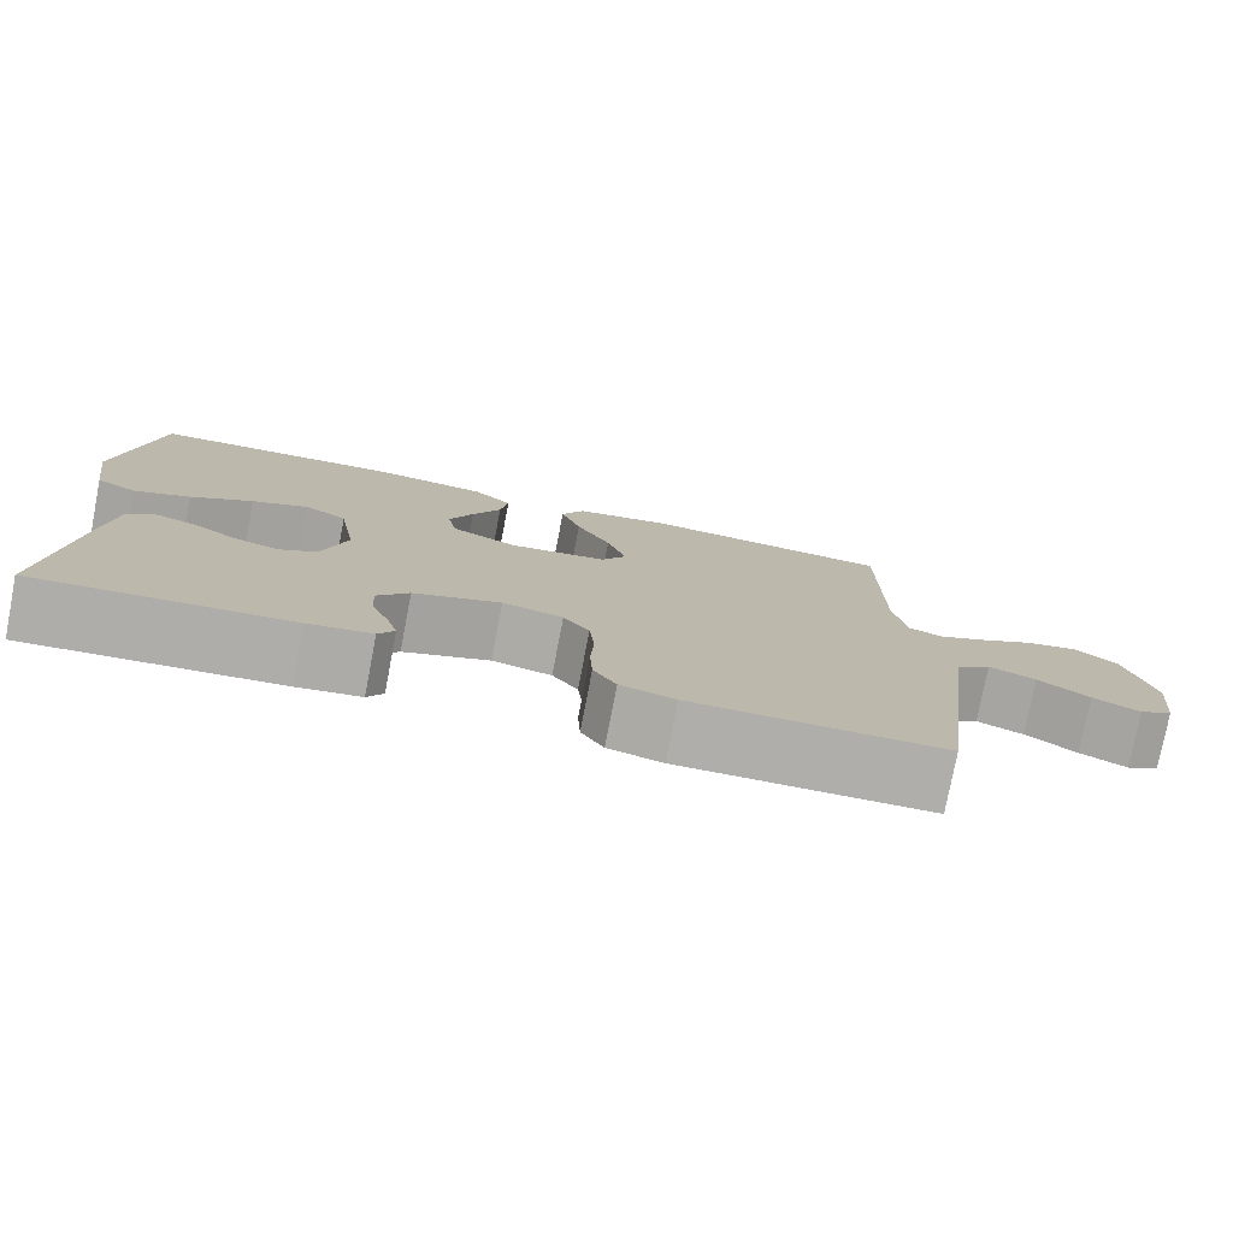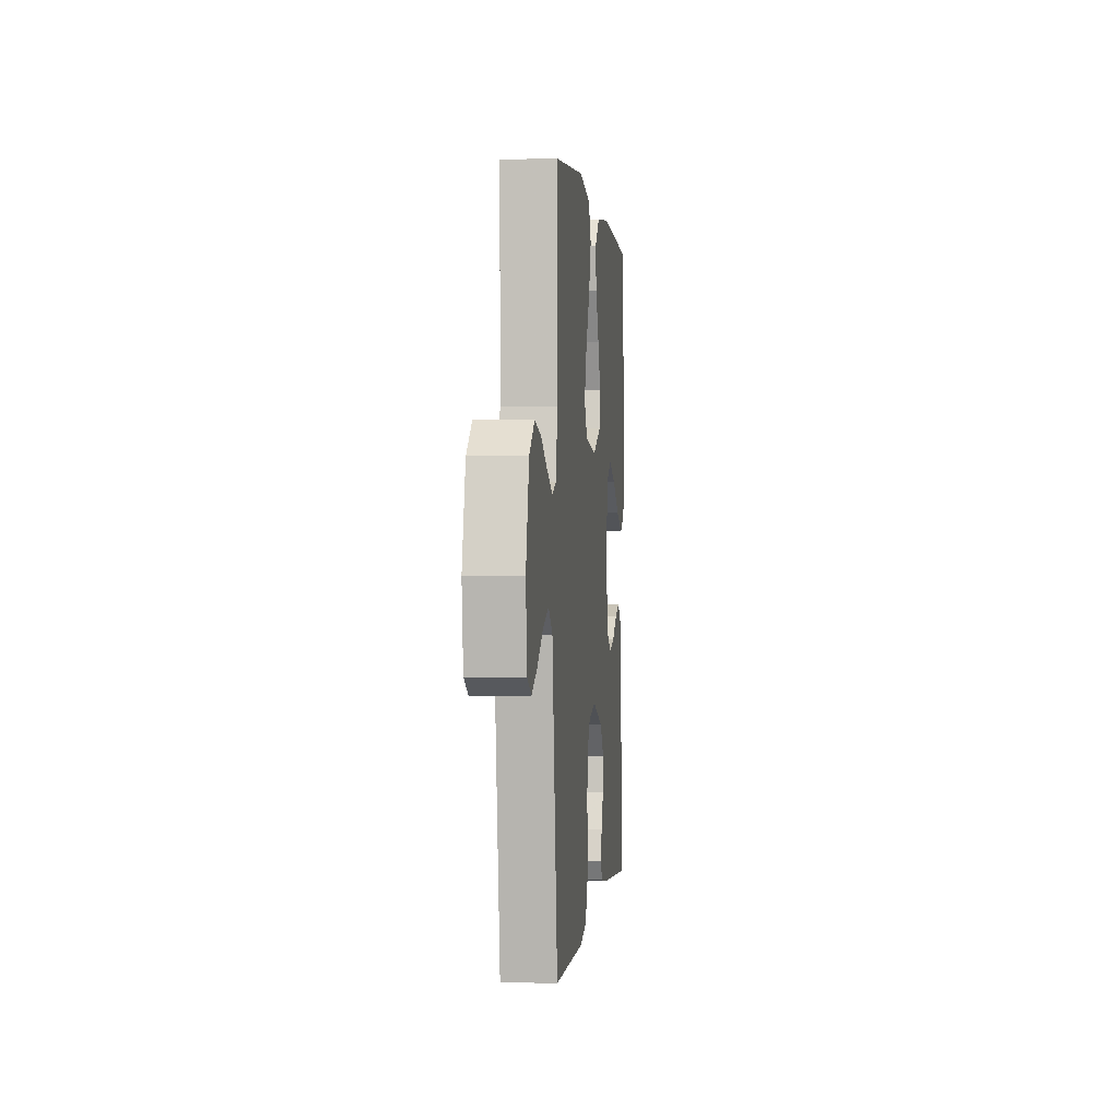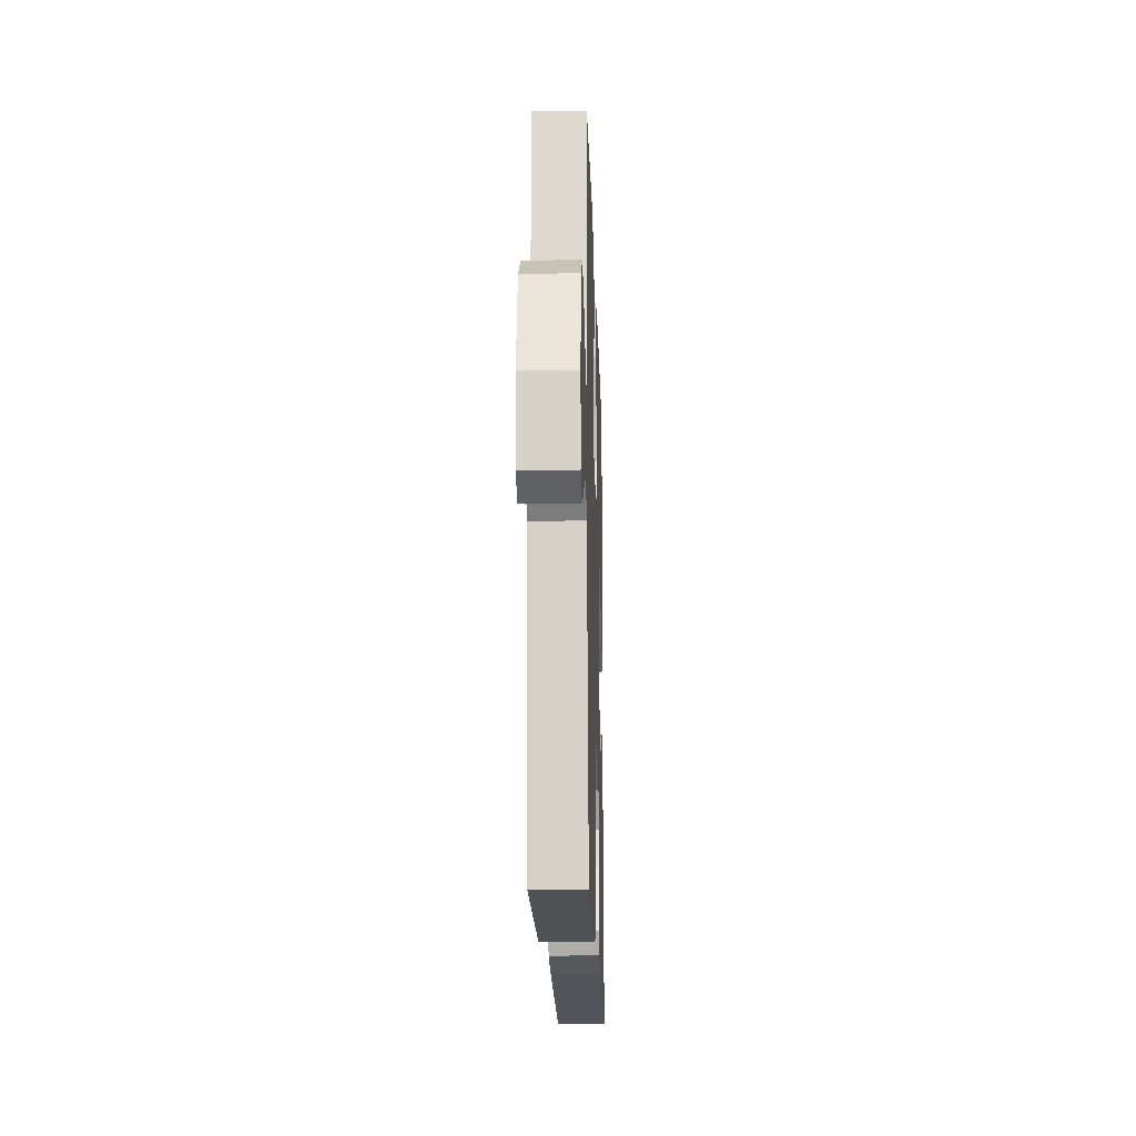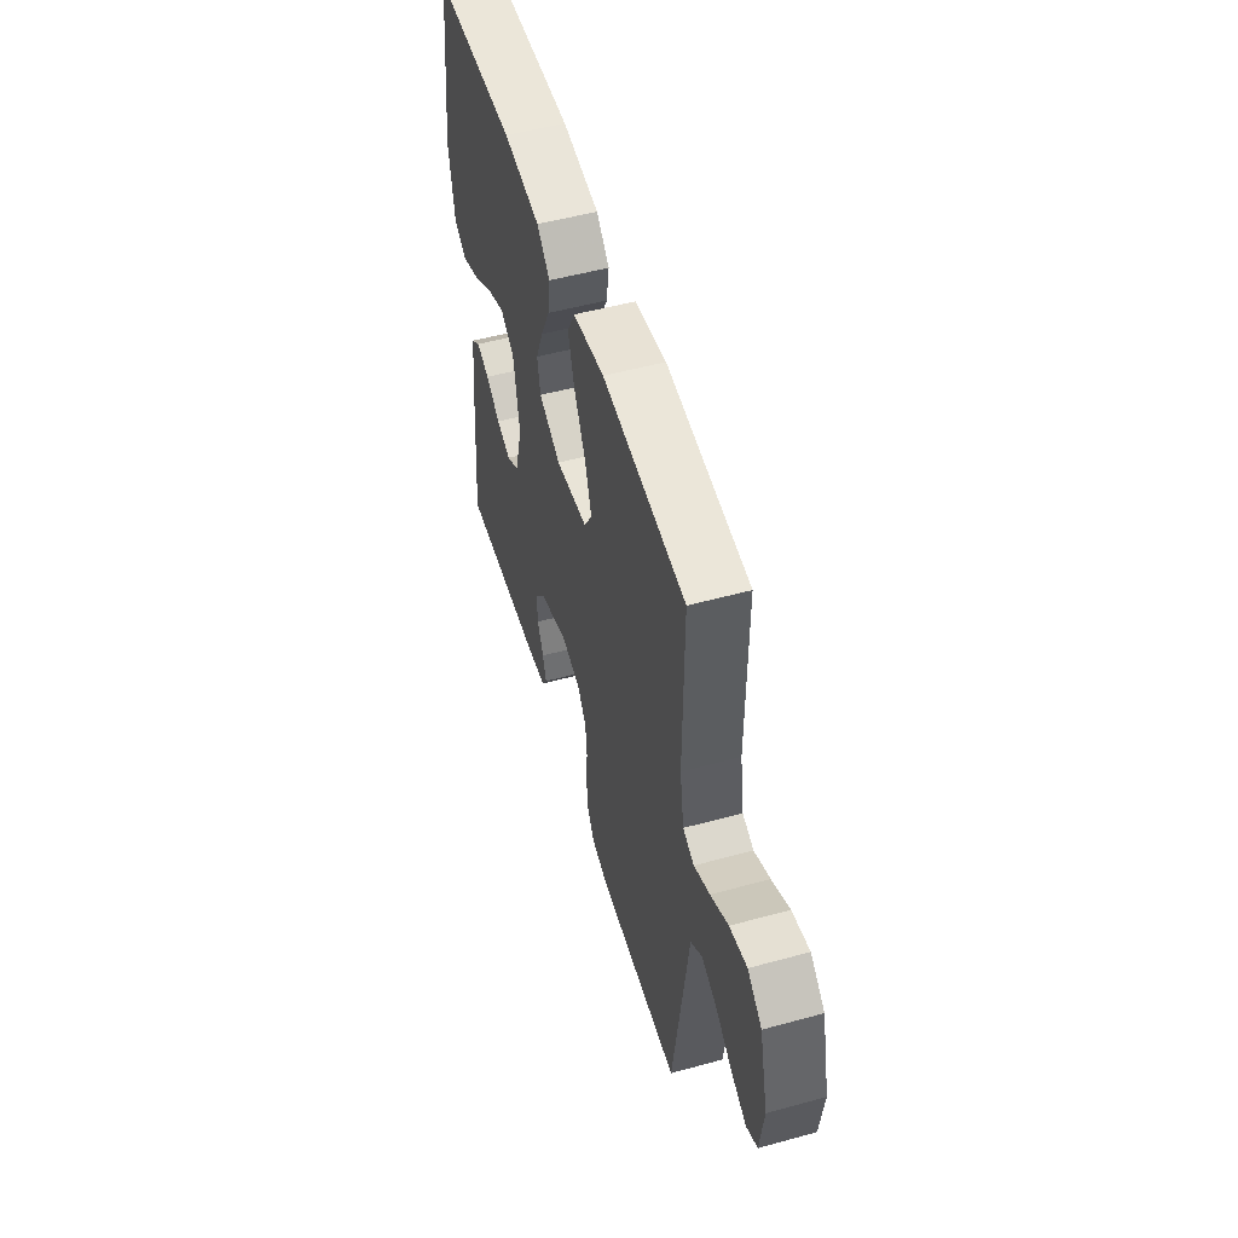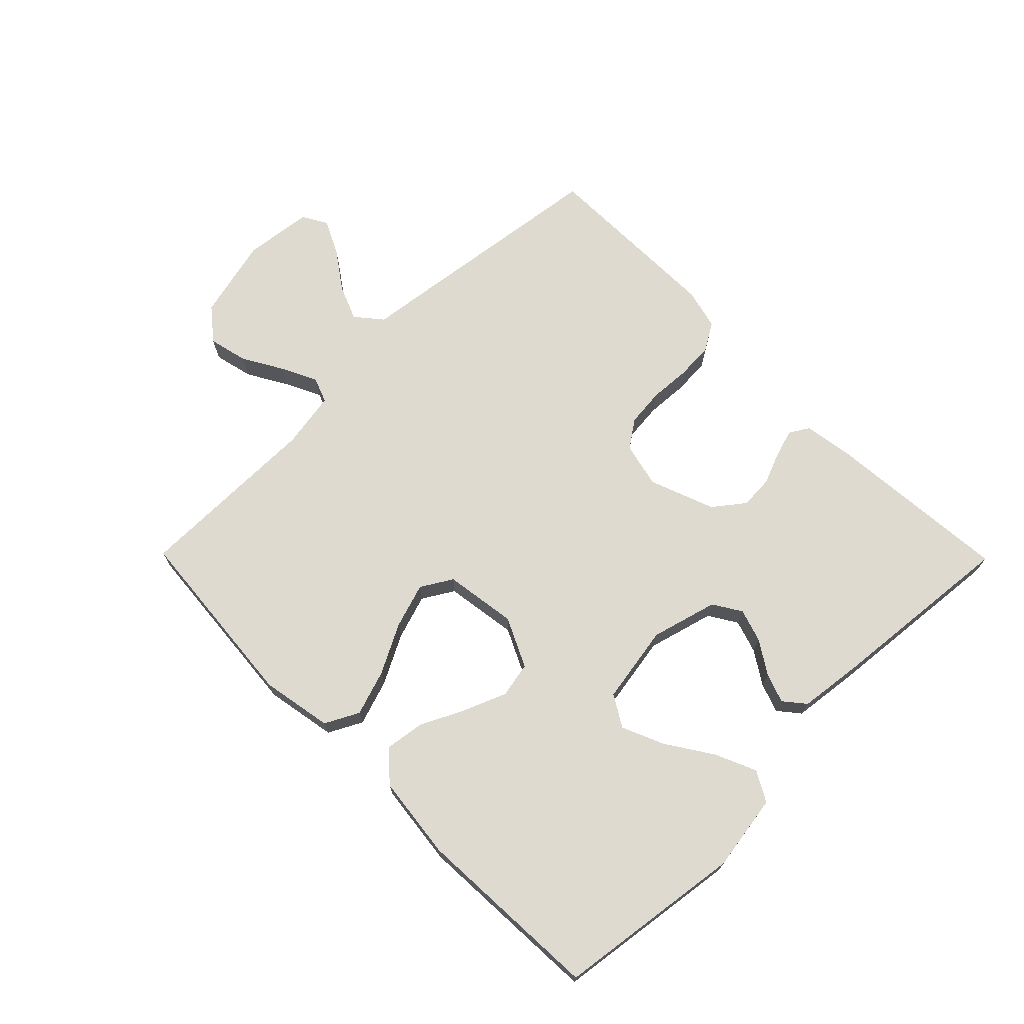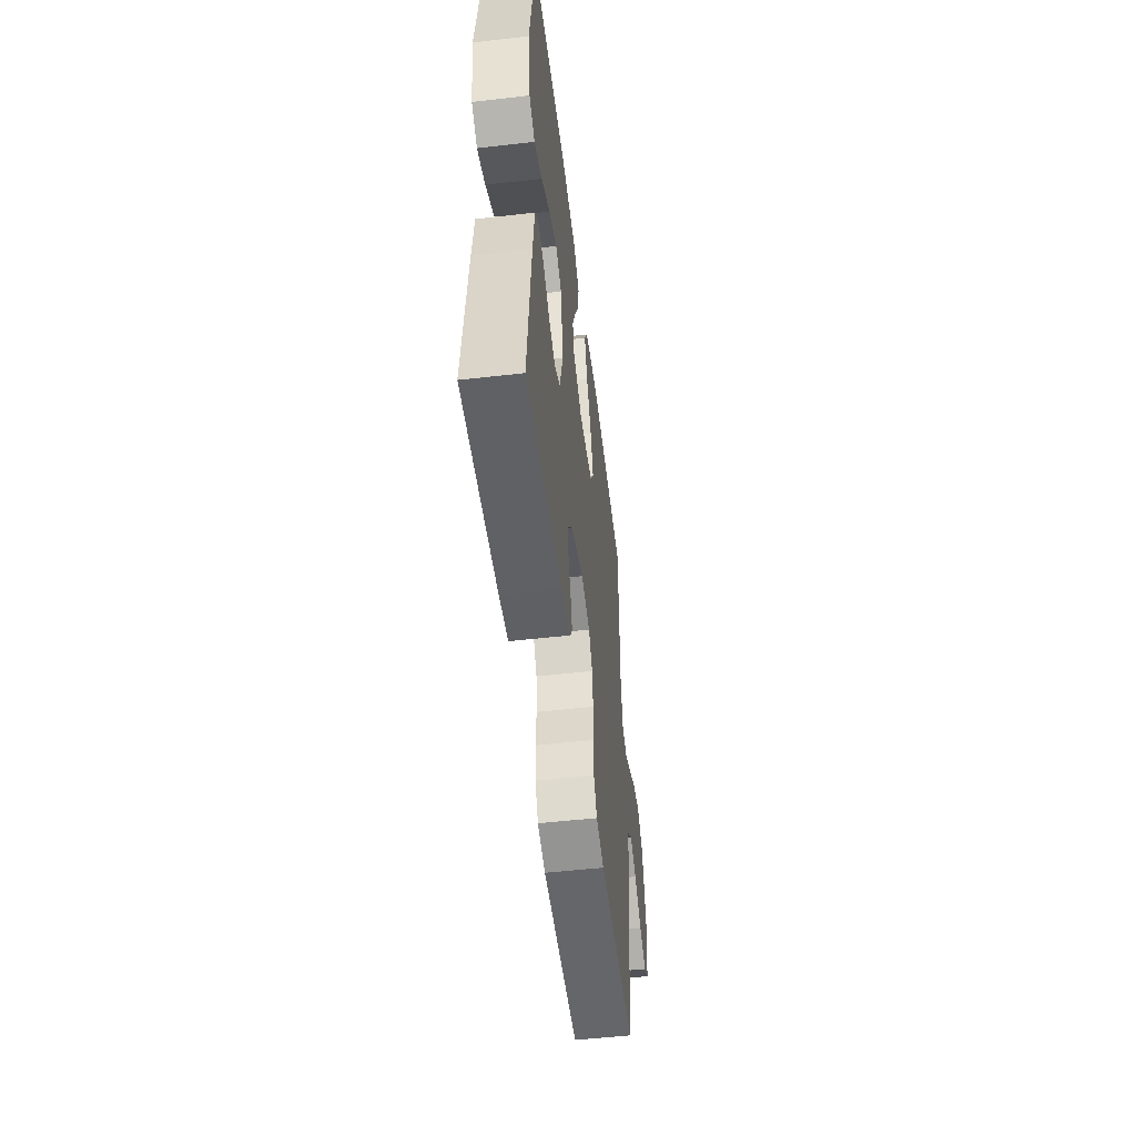
<metadata>
{"format":"obj","ext":"obj","renderer":"f3d","projection":"perspective","resolution":1024,"background":"white","views":[{"elev":-77.7,"azim":169.1,"up":"+Z"},{"elev":0.6,"azim":-84.0,"up":"+Z"},{"elev":-19.1,"azim":-88.2,"up":"+Z"},{"elev":52.8,"azim":-106.4,"up":"+Z"},{"elev":70.7,"azim":45.4,"up":"+Y"},{"elev":-52.6,"azim":97.0,"up":"+Z"}]}
</metadata>
<code>
v 0.5 0.07 -0.5
v 0.2 0.07 -0.475
v 0.124 0.07 -0.463
v 0.105 0.07 -0.432
v 0.118 0.07 -0.388
v 0.139 0.07 -0.336
v 0.142 0.07 -0.282
v 0.104 0.07 -0.233
v 0 0.07 -0.194
v -0.072 0.07 -0.211
v -0.103 0.07 -0.255
v -0.109 0.07 -0.316
v -0.105 0.07 -0.382
v -0.108 0.07 -0.442
v -0.135 0.07 -0.487
v -0.2 0.07 -0.504
v -0.5 0.07 -0.5
v -0.539 0.07 -0.2
v -0.555 0.07 -0.074
v -0.597 0.07 -0.039
v -0.653 0.07 -0.062
v -0.714 0.07 -0.105
v -0.77 0.07 -0.133
v -0.81 0.07 -0.11
v -0.823 0.07 0
v -0.791 0.07 0.131
v -0.739 0.07 0.173
v -0.676 0.07 0.158
v -0.612 0.07 0.121
v -0.555 0.07 0.093
v -0.514 0.07 0.109
v -0.499 0.07 0.2
v -0.5 0.07 0.5
v -0.2 0.07 0.526
v -0.086 0.07 0.505
v -0.058 0.07 0.451
v -0.082 0.07 0.378
v -0.123 0.07 0.299
v -0.146 0.07 0.227
v -0.116 0.07 0.177
v 0 0.07 0.16
v 0.079 0.07 0.198
v 0.09 0.07 0.255
v 0.062 0.07 0.323
v 0.028 0.07 0.393
v 0.019 0.07 0.455
v 0.066 0.07 0.499
v 0.2 0.07 0.515
v 0.5 0.07 0.5
v 0.541 0.07 0.2
v 0.522 0.07 0.077
v 0.474 0.07 0.05
v 0.408 0.07 0.079
v 0.335 0.07 0.127
v 0.268 0.07 0.156
v 0.218 0.07 0.126
v 0.197 0.07 0
v 0.226 0.07 -0.106
v 0.271 0.07 -0.134
v 0.324 0.07 -0.117
v 0.377 0.07 -0.083
v 0.424 0.07 -0.066
v 0.458 0.07 -0.094
v 0.471 0.07 -0.2
v 0.5 0 -0.5
v 0.2 0 -0.475
v 0.124 0 -0.463
v 0.105 0 -0.432
v 0.118 0 -0.388
v 0.139 0 -0.336
v 0.142 0 -0.282
v 0.104 0 -0.233
v 0 0 -0.194
v -0.072 0 -0.211
v -0.103 0 -0.255
v -0.109 0 -0.316
v -0.105 0 -0.382
v -0.108 0 -0.442
v -0.135 0 -0.487
v -0.2 0 -0.504
v -0.5 0 -0.5
v -0.539 0 -0.2
v -0.555 0 -0.074
v -0.597 0 -0.039
v -0.653 0 -0.062
v -0.714 0 -0.105
v -0.77 0 -0.133
v -0.81 0 -0.11
v -0.823 0 0
v -0.791 0 0.131
v -0.739 0 0.173
v -0.676 0 0.158
v -0.612 0 0.121
v -0.555 0 0.093
v -0.514 0 0.109
v -0.499 0 0.2
v -0.5 0 0.5
v -0.2 0 0.526
v -0.086 0 0.505
v -0.058 0 0.451
v -0.082 0 0.378
v -0.123 0 0.299
v -0.146 0 0.227
v -0.116 0 0.177
v 0 0 0.16
v 0.079 0 0.198
v 0.09 0 0.255
v 0.062 0 0.323
v 0.028 0 0.393
v 0.019 0 0.455
v 0.066 0 0.499
v 0.2 0 0.515
v 0.5 0 0.5
v 0.541 0 0.2
v 0.522 0 0.077
v 0.474 0 0.05
v 0.408 0 0.079
v 0.335 0 0.127
v 0.268 0 0.156
v 0.218 0 0.126
v 0.197 0 0
v 0.226 0 -0.106
v 0.271 0 -0.134
v 0.324 0 -0.117
v 0.377 0 -0.083
v 0.424 0 -0.066
v 0.458 0 -0.094
v 0.471 0 -0.2
f 4 5 6
f 3 4 6
f 2 3 6
f 1 2 6
f 64 1 6
f 63 64 6
f 62 63 6
f 61 62 6
f 60 61 6
f 59 60 6 7
f 58 59 7 8
f 57 58 8 9
f 56 57 9 10
f 52 53 54
f 51 52 54
f 50 51 54
f 49 50 54
f 48 49 54
f 47 48 54
f 46 47 54
f 45 46 54
f 44 45 54
f 43 44 54 55
f 42 43 55 56
f 36 37 38
f 35 36 38
f 34 35 38
f 33 34 38
f 32 33 38
f 31 32 38 39
f 30 31 39 40
f 27 28 29
f 26 27 29
f 25 26 29
f 24 25 29
f 23 24 29
f 22 23 29
f 21 22 29
f 20 21 29 30
f 30 40 41
f 20 30 41
f 19 20 41
f 17 18 19
f 16 17 19
f 15 16 19
f 14 15 19
f 13 14 19
f 12 13 19
f 41 42 56 10
f 11 12 19
f 10 11 19 41
f 70 69 68
f 70 68 67
f 70 67 66
f 70 66 65
f 70 65 128
f 70 128 127
f 70 127 126
f 70 126 125
f 70 125 124
f 71 70 124 123
f 72 71 123 122
f 73 72 122 121
f 74 73 121 120
f 118 117 116
f 118 116 115
f 118 115 114
f 118 114 113
f 118 113 112
f 118 112 111
f 118 111 110
f 118 110 109
f 118 109 108
f 119 118 108 107
f 120 119 107 106
f 102 101 100
f 102 100 99
f 102 99 98
f 102 98 97
f 102 97 96
f 103 102 96 95
f 104 103 95 94
f 93 92 91
f 93 91 90
f 93 90 89
f 93 89 88
f 93 88 87
f 93 87 86
f 93 86 85
f 94 93 85 84
f 105 104 94
f 105 94 84
f 105 84 83
f 83 82 81
f 83 81 80
f 83 80 79
f 83 79 78
f 83 78 77
f 83 77 76
f 74 120 106 105
f 83 76 75
f 105 83 75 74
f 1 65 66 2
f 2 66 67 3
f 3 67 68 4
f 4 68 69 5
f 5 69 70 6
f 6 70 71 7
f 7 71 72 8
f 8 72 73 9
f 9 73 74 10
f 10 74 75 11
f 11 75 76 12
f 12 76 77 13
f 13 77 78 14
f 14 78 79 15
f 15 79 80 16
f 16 80 81 17
f 17 81 82 18
f 18 82 83 19
f 19 83 84 20
f 20 84 85 21
f 21 85 86 22
f 22 86 87 23
f 23 87 88 24
f 24 88 89 25
f 25 89 90 26
f 26 90 91 27
f 27 91 92 28
f 28 92 93 29
f 29 93 94 30
f 30 94 95 31
f 31 95 96 32
f 32 96 97 33
f 33 97 98 34
f 34 98 99 35
f 35 99 100 36
f 36 100 101 37
f 37 101 102 38
f 38 102 103 39
f 39 103 104 40
f 40 104 105 41
f 41 105 106 42
f 42 106 107 43
f 43 107 108 44
f 44 108 109 45
f 45 109 110 46
f 46 110 111 47
f 47 111 112 48
f 48 112 113 49
f 49 113 114 50
f 50 114 115 51
f 51 115 116 52
f 52 116 117 53
f 53 117 118 54
f 54 118 119 55
f 55 119 120 56
f 56 120 121 57
f 57 121 122 58
f 58 122 123 59
f 59 123 124 60
f 60 124 125 61
f 61 125 126 62
f 62 126 127 63
f 63 127 128 64
f 64 128 65 1

</code>
